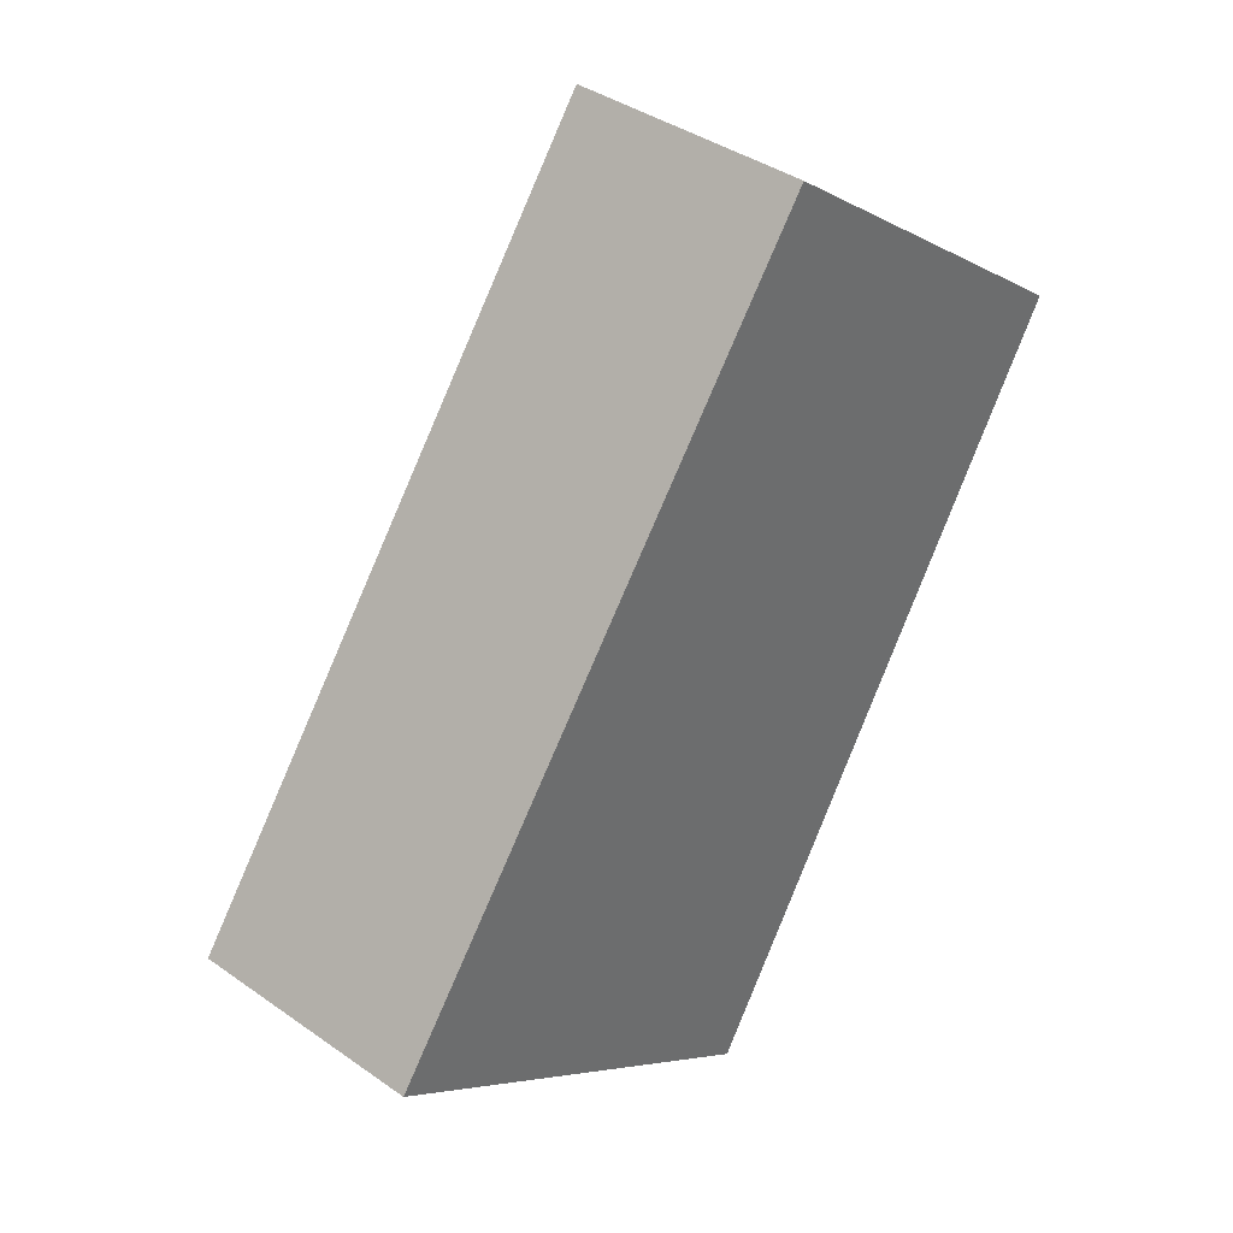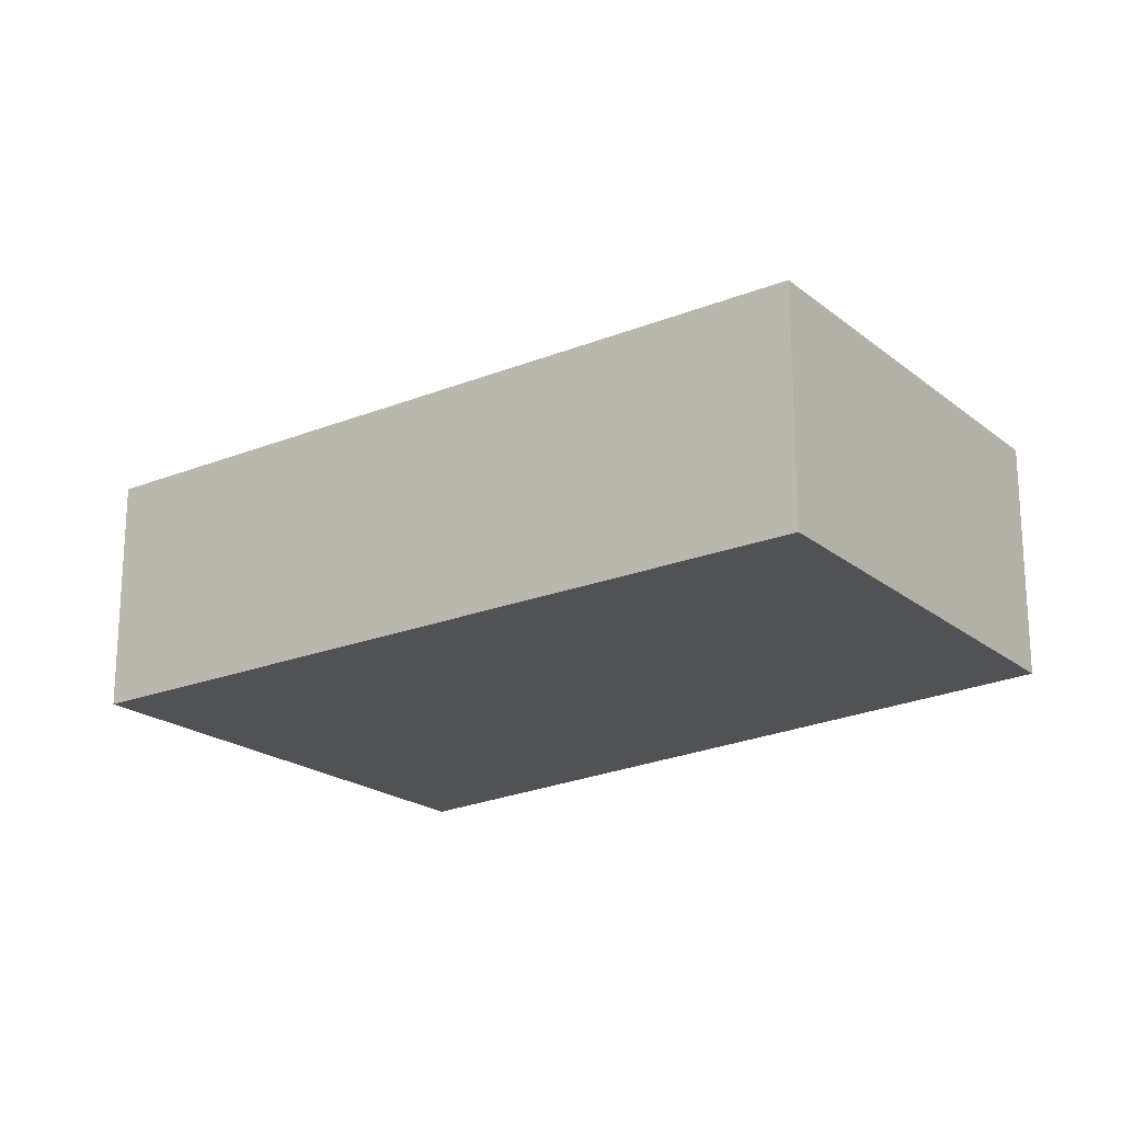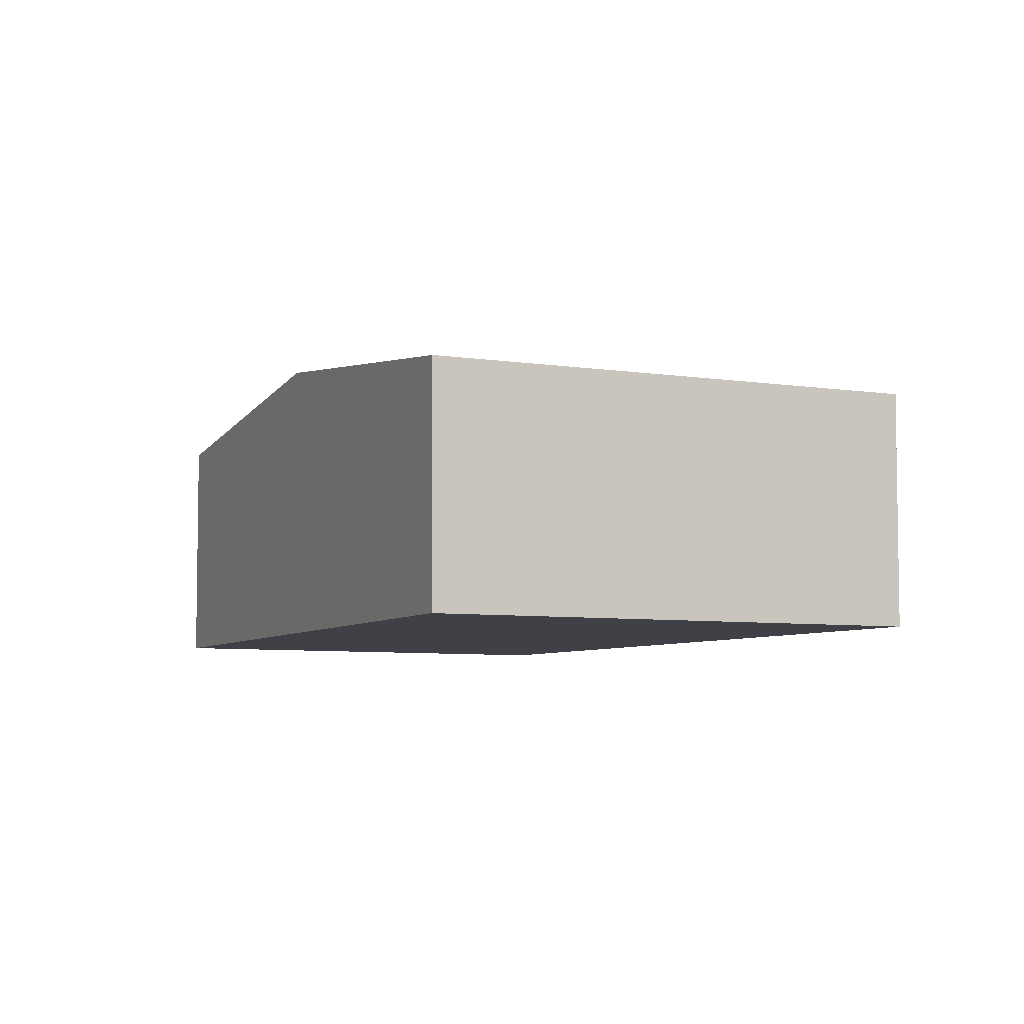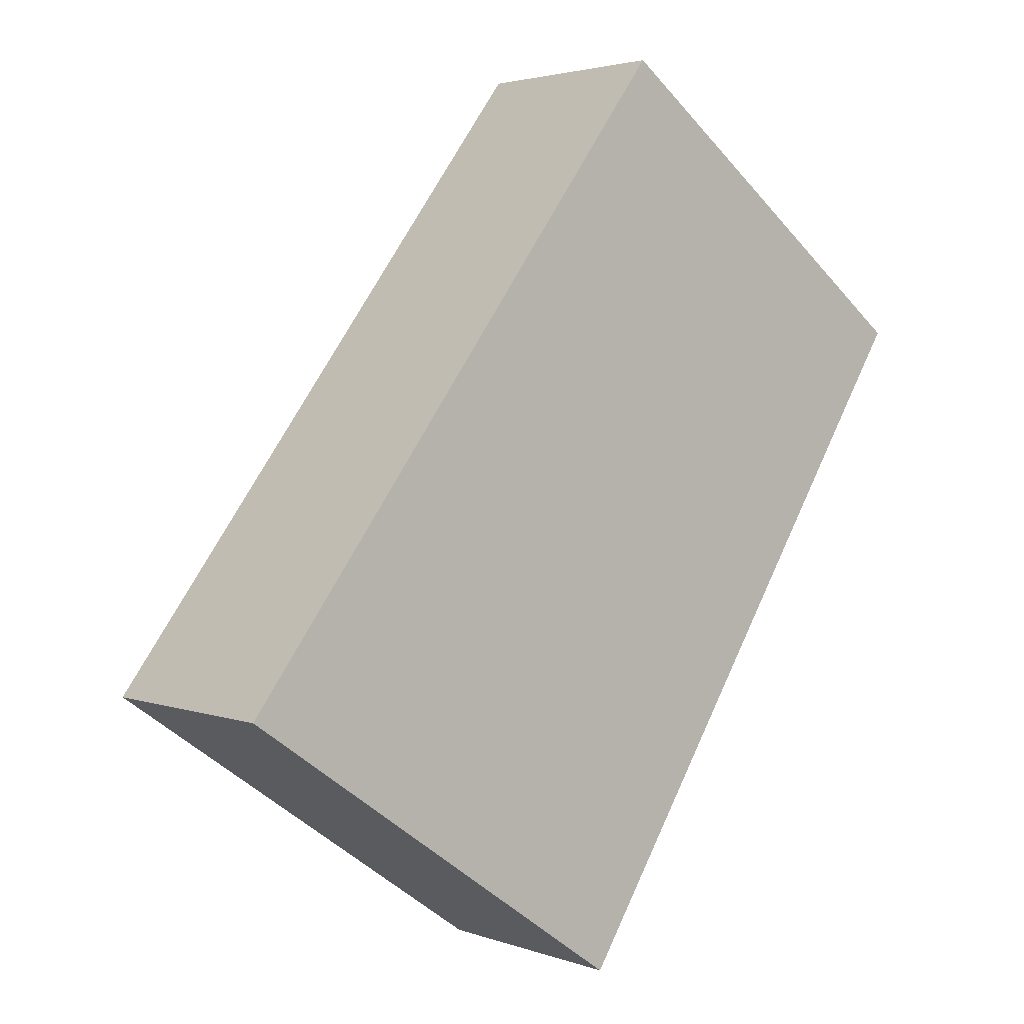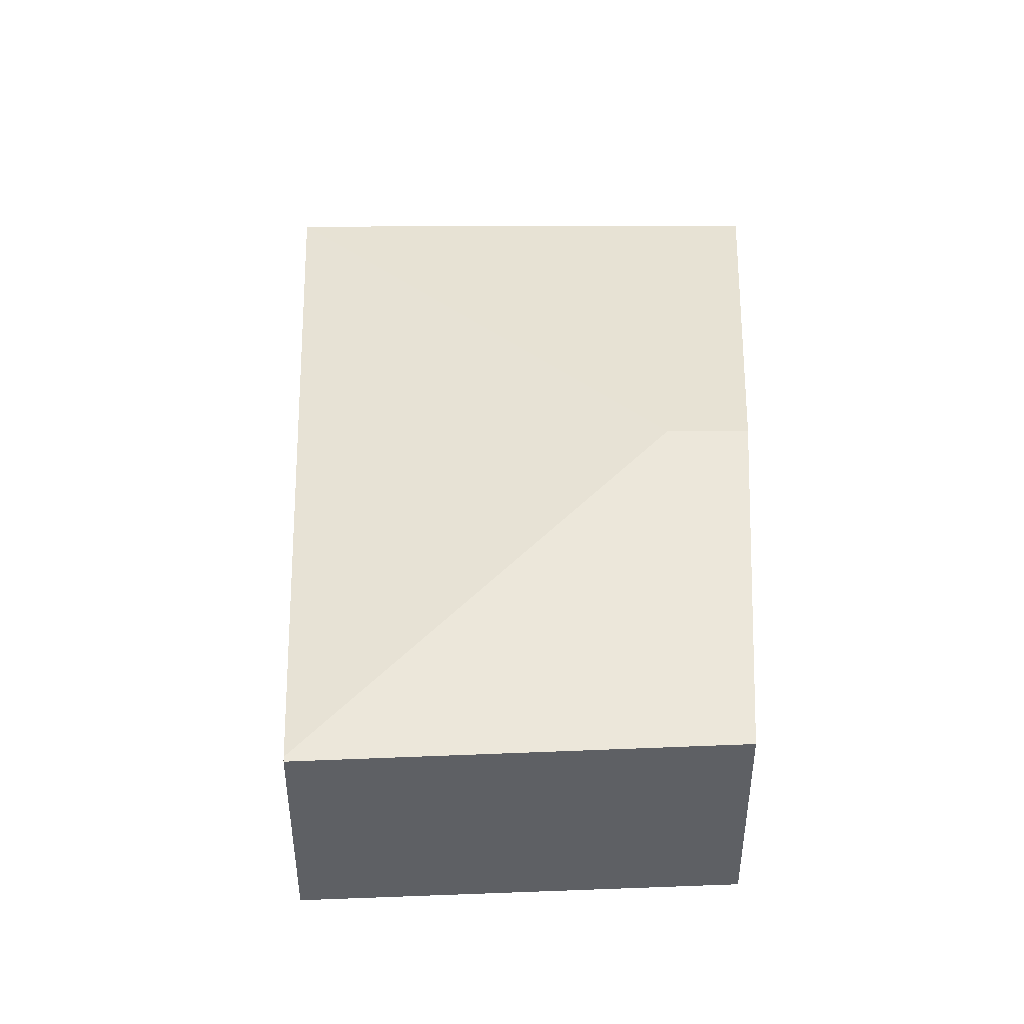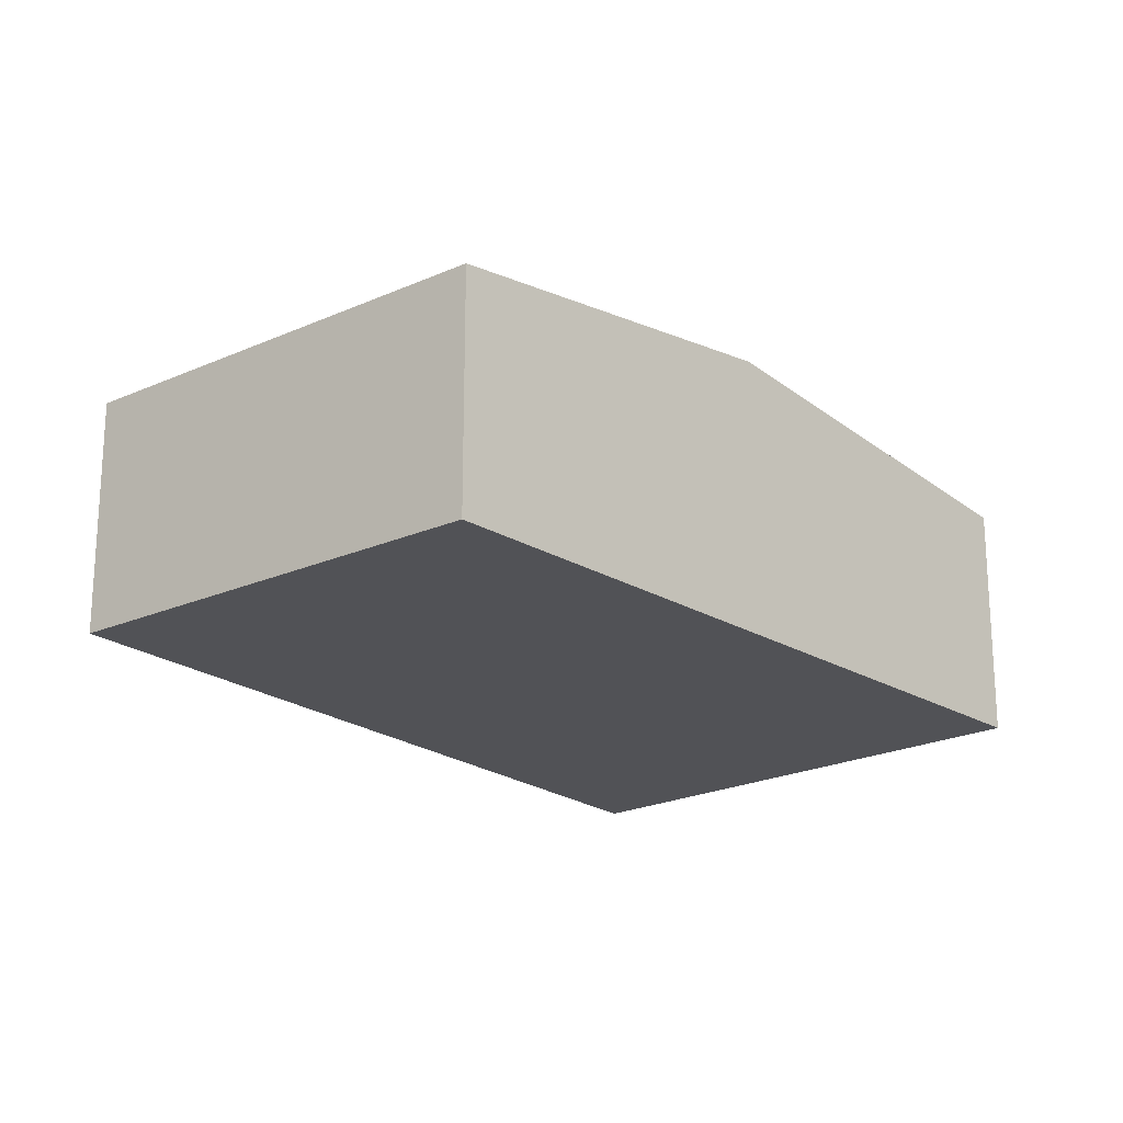
<metadata>
{"format":"obj","ext":"obj","renderer":"f3d","projection":"perspective","resolution":1024,"background":"white","views":[{"elev":38.7,"azim":-48.5,"up":"+Z"},{"elev":-21.2,"azim":-17.6,"up":"+Y"},{"elev":-6.0,"azim":-171.4,"up":"+Y"},{"elev":2.9,"azim":-39.3,"up":"+Z"},{"elev":46.5,"azim":34.7,"up":"+Y"},{"elev":-21.3,"azim":75.3,"up":"+Y"}]}
</metadata>
<code>
v  4.004 2.395 -2.793
v  6.442 2.85 0.43
v  4.289 2.395 -2.992
v  0 2.395 1.467e-16
v  5.729 2.85 0.928
v  6.419 2.85 0.447
v  4.83 2.395 6.479
v  6.636 2.809 0.738
v  8.526 2.409 3.742
v  4.862 2.389 6.522
v  4.289 1.832e-16 -2.992
v  0 0 0
v  4.004 1.71e-16 -2.793
v  4.83 -3.967e-16 6.479
v  4.862 -3.994e-16 6.522
v  8.526 -2.291e-16 3.742
v  6.636 -4.519e-17 0.738
v  6.442 -2.633e-17 0.43
g defaultobject
f 1 2 3
f 2 1 4
f 2 4 5
f 2 5 6
f 5 4 7
f 6 8 2
f 8 6 9
f 9 6 5
f 9 5 10
f 10 5 7
f 11 1 3
f 1 11 4
f 4 11 12
f 12 11 13
f 12 7 4
f 7 12 14
f 7 14 10
f 10 14 15
f 10 16 9
f 16 10 15
f 16 8 9
f 8 16 17
f 8 17 2
f 2 17 3
f 3 17 18
f 3 18 11
f 14 16 15
f 16 14 12
f 16 12 17
f 17 12 18
f 18 12 13
f 18 13 11

</code>
